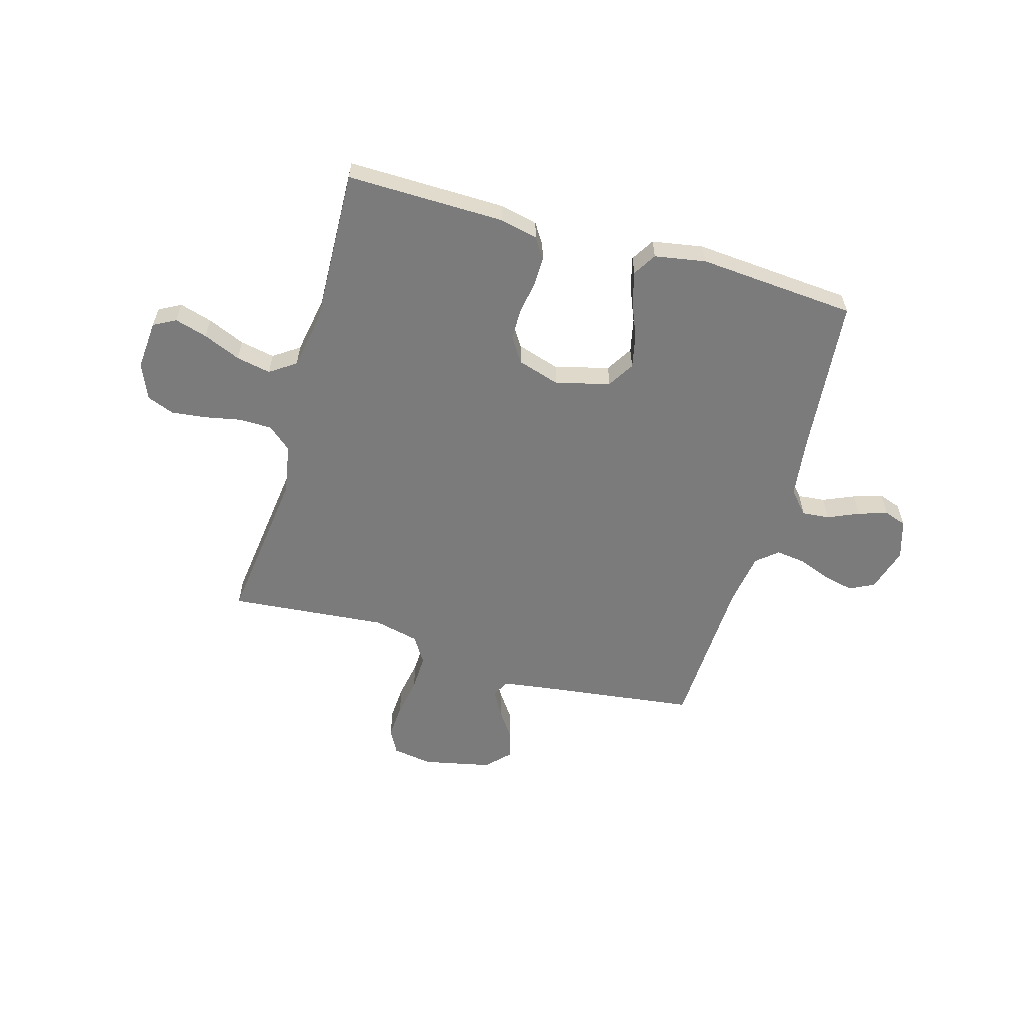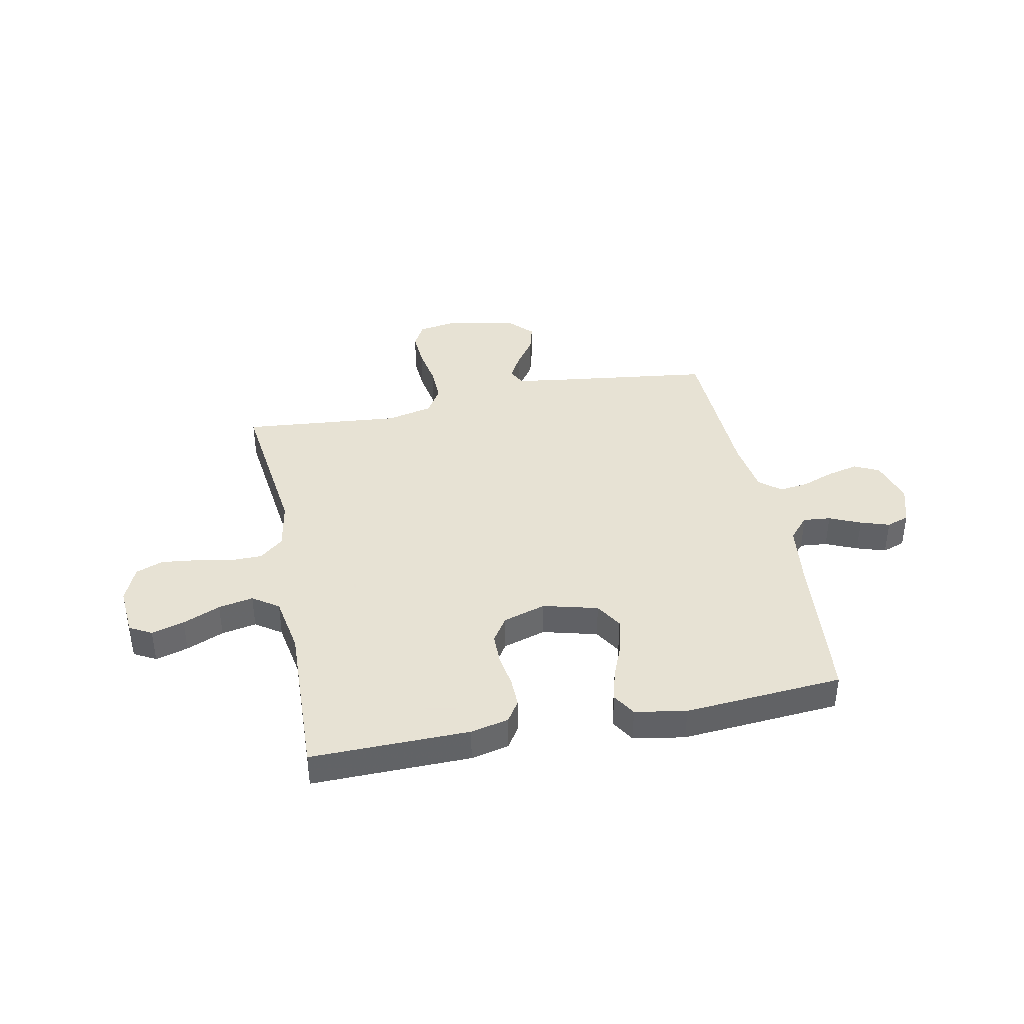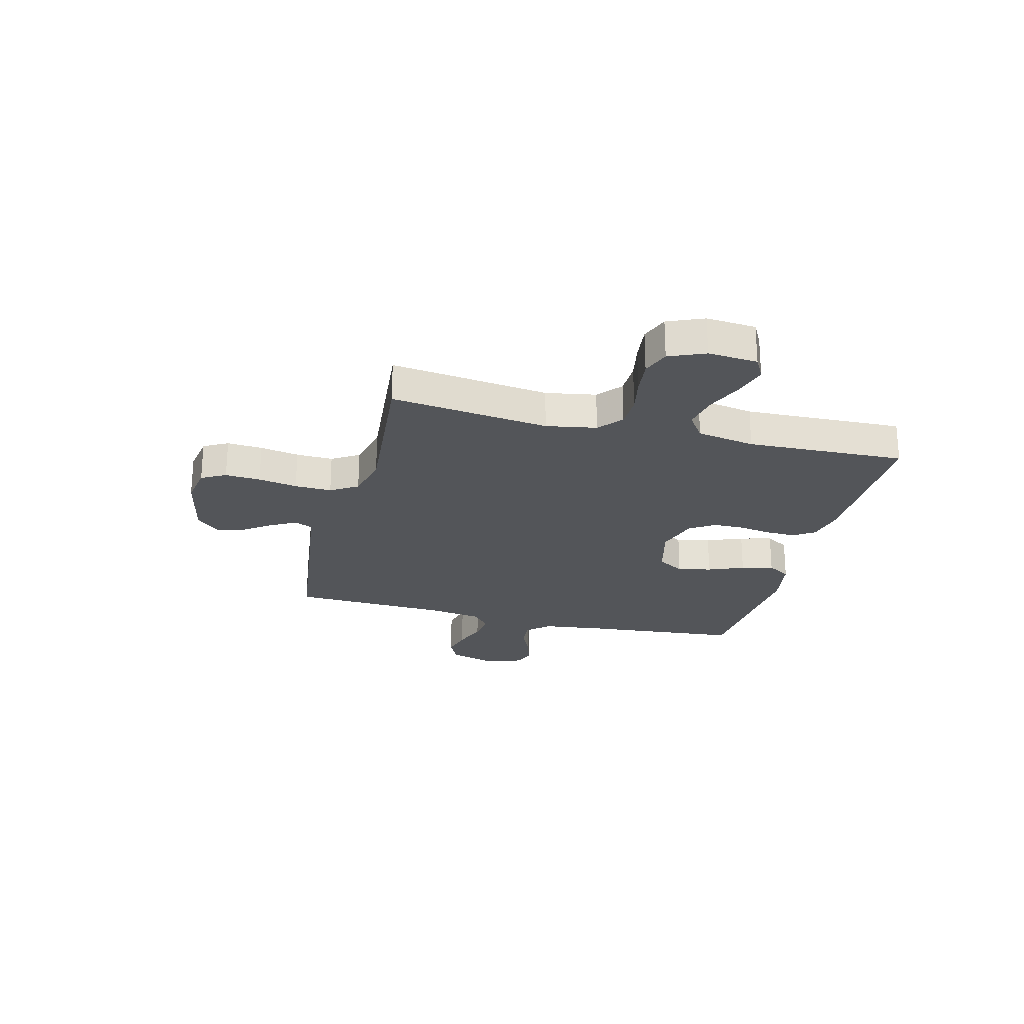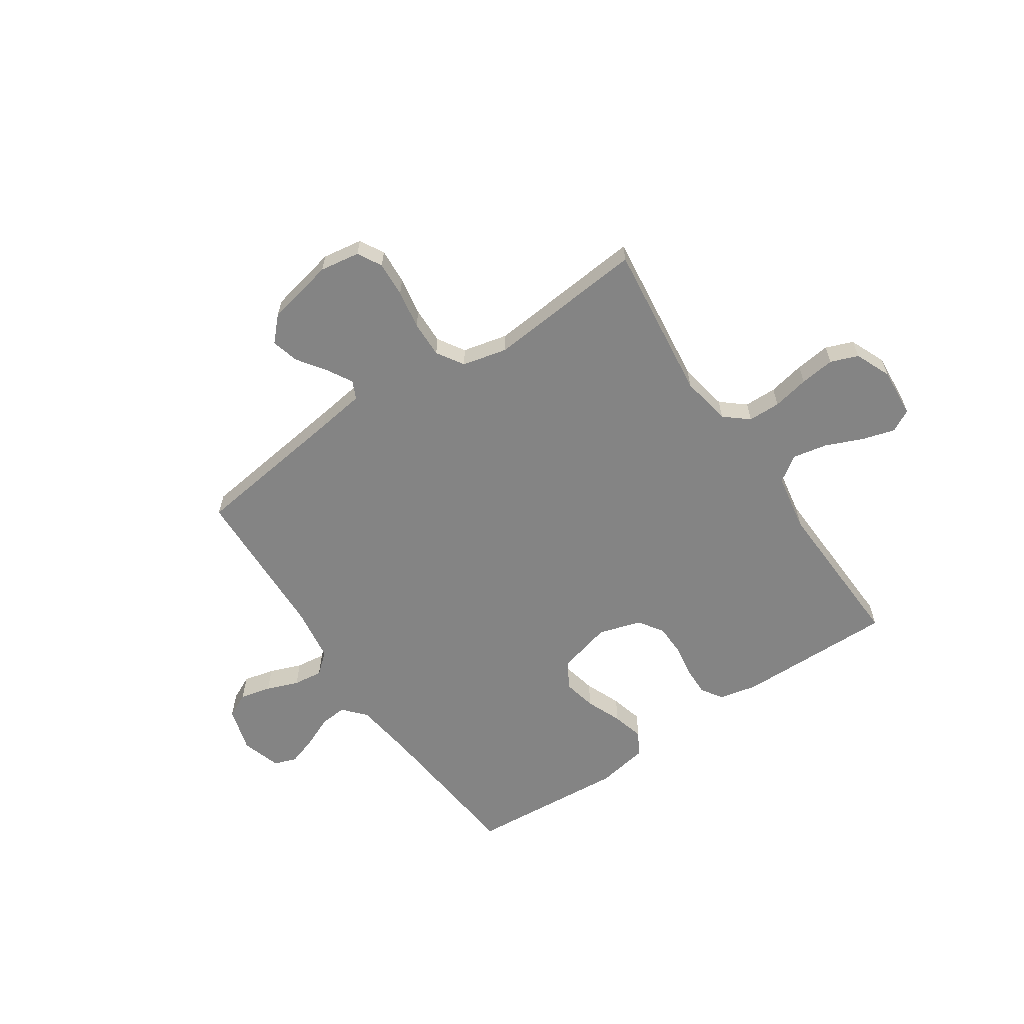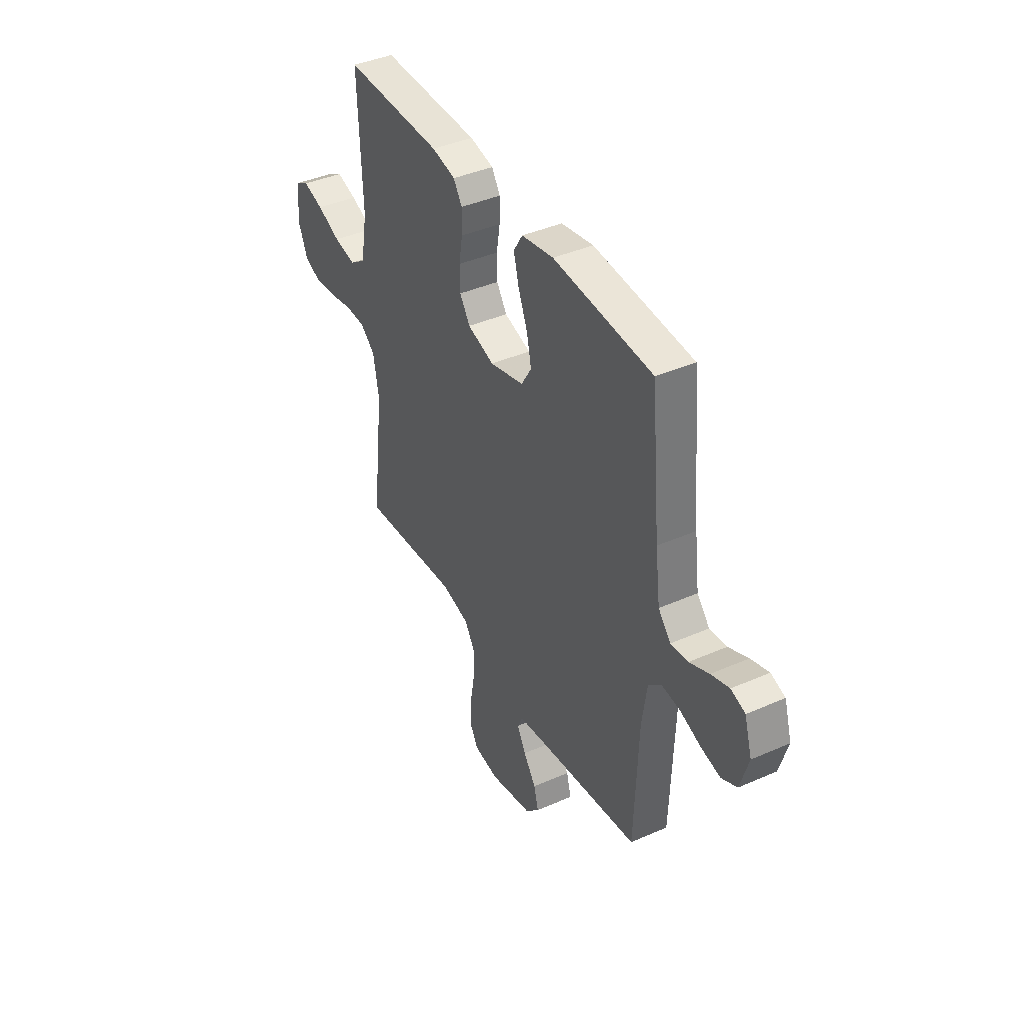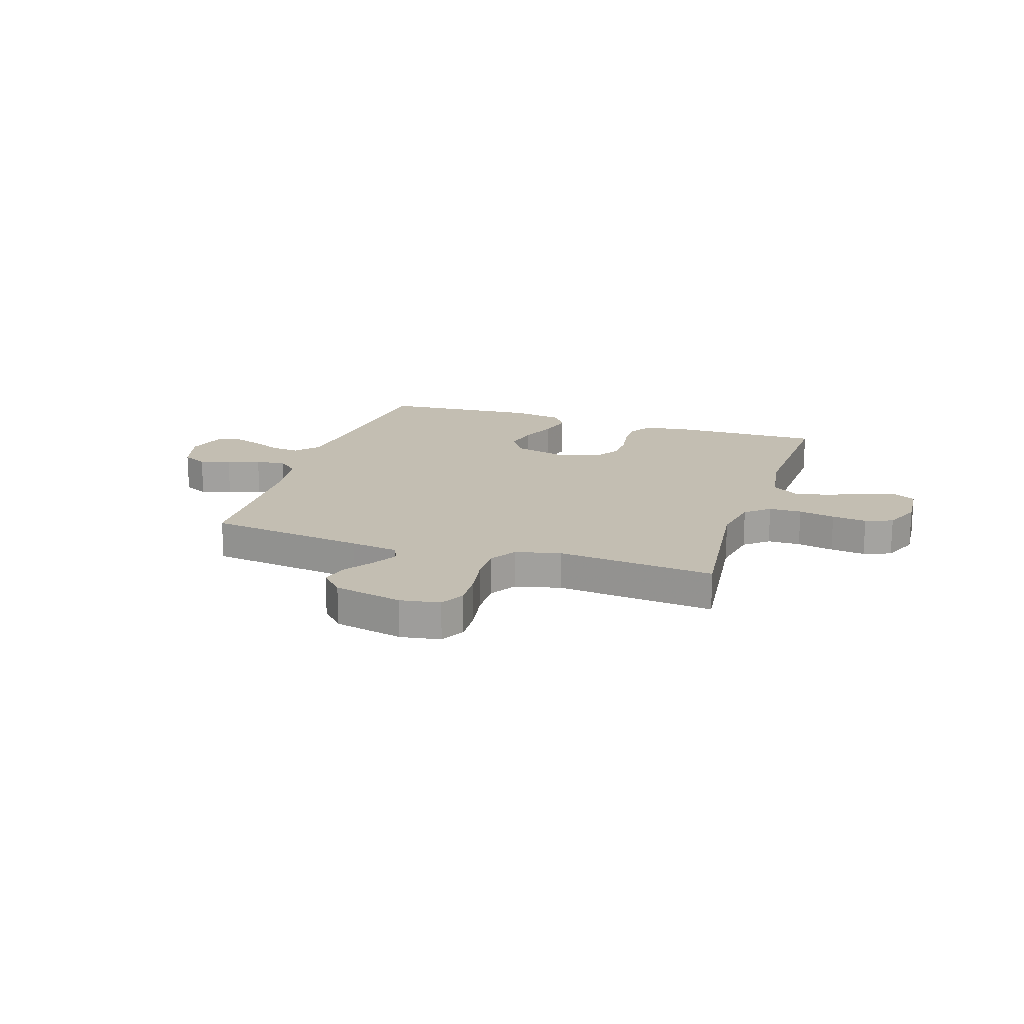
<metadata>
{"format":"obj","ext":"obj","renderer":"f3d","projection":"perspective","resolution":1024,"background":"white","views":[{"elev":-58.5,"azim":-16.1,"up":"+Y"},{"elev":39.7,"azim":-11.4,"up":"+Y"},{"elev":-24.3,"azim":-104.4,"up":"+Y"},{"elev":-61.4,"azim":-146.0,"up":"+Y"},{"elev":40.7,"azim":61.7,"up":"+Z"},{"elev":17.4,"azim":-162.0,"up":"+Y"}]}
</metadata>
<code>
v -0.5 0.07 -0.5
v -0.464 0.07 -0.2
v -0.481 0.07 -0.105
v -0.526 0.07 -0.067
v -0.588 0.07 -0.066
v -0.657 0.07 -0.08
v -0.723 0.07 -0.088
v -0.775 0.07 -0.068
v -0.804 0.07 0
v -0.797 0.07 0.094
v -0.755 0.07 0.117
v -0.693 0.07 0.099
v -0.622 0.07 0.069
v -0.556 0.07 0.056
v -0.507 0.07 0.09
v -0.488 0.07 0.2
v -0.5 0.07 0.5
v -0.2 0.07 0.496
v -0.128 0.07 0.48
v -0.102 0.07 0.44
v -0.103 0.07 0.384
v -0.113 0.07 0.322
v -0.112 0.07 0.263
v -0.081 0.07 0.216
v 0 0.07 0.191
v 0.103 0.07 0.218
v 0.134 0.07 0.269
v 0.12 0.07 0.333
v 0.092 0.07 0.401
v 0.076 0.07 0.462
v 0.103 0.07 0.506
v 0.2 0.07 0.523
v 0.5 0.07 0.5
v 0.529 0.07 0.2
v 0.544 0.07 0.084
v 0.582 0.07 0.041
v 0.634 0.07 0.046
v 0.693 0.07 0.072
v 0.748 0.07 0.09
v 0.791 0.07 0.075
v 0.814 0.07 0
v 0.789 0.07 -0.085
v 0.742 0.07 -0.108
v 0.683 0.07 -0.094
v 0.622 0.07 -0.071
v 0.566 0.07 -0.064
v 0.526 0.07 -0.098
v 0.511 0.07 -0.2
v 0.5 0.07 -0.5
v 0.2 0.07 -0.539
v 0.109 0.07 -0.552
v 0.093 0.07 -0.586
v 0.12 0.07 -0.634
v 0.158 0.07 -0.688
v 0.172 0.07 -0.74
v 0.13 0.07 -0.784
v 0 0.07 -0.812
v -0.076 0.07 -0.8
v -0.101 0.07 -0.754
v -0.097 0.07 -0.687
v -0.084 0.07 -0.613
v -0.082 0.07 -0.543
v -0.114 0.07 -0.492
v -0.2 0.07 -0.472
v -0.5 0 -0.5
v -0.464 0 -0.2
v -0.481 0 -0.105
v -0.526 0 -0.067
v -0.588 0 -0.066
v -0.657 0 -0.08
v -0.723 0 -0.088
v -0.775 0 -0.068
v -0.804 0 0
v -0.797 0 0.094
v -0.755 0 0.117
v -0.693 0 0.099
v -0.622 0 0.069
v -0.556 0 0.056
v -0.507 0 0.09
v -0.488 0 0.2
v -0.5 0 0.5
v -0.2 0 0.496
v -0.128 0 0.48
v -0.102 0 0.44
v -0.103 0 0.384
v -0.113 0 0.322
v -0.112 0 0.263
v -0.081 0 0.216
v 0 0 0.191
v 0.103 0 0.218
v 0.134 0 0.269
v 0.12 0 0.333
v 0.092 0 0.401
v 0.076 0 0.462
v 0.103 0 0.506
v 0.2 0 0.523
v 0.5 0 0.5
v 0.529 0 0.2
v 0.544 0 0.084
v 0.582 0 0.041
v 0.634 0 0.046
v 0.693 0 0.072
v 0.748 0 0.09
v 0.791 0 0.075
v 0.814 0 0
v 0.789 0 -0.085
v 0.742 0 -0.108
v 0.683 0 -0.094
v 0.622 0 -0.071
v 0.566 0 -0.064
v 0.526 0 -0.098
v 0.511 0 -0.2
v 0.5 0 -0.5
v 0.2 0 -0.539
v 0.109 0 -0.552
v 0.093 0 -0.586
v 0.12 0 -0.634
v 0.158 0 -0.688
v 0.172 0 -0.74
v 0.13 0 -0.784
v 0 0 -0.812
v -0.076 0 -0.8
v -0.101 0 -0.754
v -0.097 0 -0.687
v -0.084 0 -0.613
v -0.082 0 -0.543
v -0.114 0 -0.492
v -0.2 0 -0.472
f 58 59 60 61
f 58 61 62
f 57 58 62
f 56 57 62
f 53 54 55 56
f 52 53 56 62
f 51 52 62 63
f 48 49 50
f 47 48 50 51
f 42 43 44 45
f 42 45 46
f 41 42 46
f 40 41 46
f 37 38 39 40
f 37 40 46
f 36 37 46 47
f 31 32 33 34
f 31 34 35
f 28 29 30 31
f 27 28 31 35
f 26 27 35 36
f 19 20 21 22
f 19 22 23
f 16 17 18 19
f 15 16 19 23
f 14 15 23 24
f 10 11 12 13
f 10 13 14
f 9 10 14
f 8 9 14
f 5 6 7 8
f 5 8 14 24
f 64 1 2
f 63 64 2 3
f 47 51 63 3
f 25 26 36 47
f 4 5 24 25
f 3 4 25 47
f 125 124 123 122
f 126 125 122
f 126 122 121
f 126 121 120
f 120 119 118 117
f 126 120 117 116
f 127 126 116 115
f 114 113 112
f 115 114 112 111
f 109 108 107 106
f 110 109 106
f 110 106 105
f 110 105 104
f 104 103 102 101
f 110 104 101
f 111 110 101 100
f 98 97 96 95
f 99 98 95
f 95 94 93 92
f 99 95 92 91
f 100 99 91 90
f 86 85 84 83
f 87 86 83
f 83 82 81 80
f 87 83 80 79
f 88 87 79 78
f 77 76 75 74
f 78 77 74
f 78 74 73
f 78 73 72
f 72 71 70 69
f 88 78 72 69
f 66 65 128
f 67 66 128 127
f 67 127 115 111
f 111 100 90 89
f 89 88 69 68
f 111 89 68 67
f 1 65 66 2
f 2 66 67 3
f 3 67 68 4
f 4 68 69 5
f 5 69 70 6
f 6 70 71 7
f 7 71 72 8
f 8 72 73 9
f 9 73 74 10
f 10 74 75 11
f 11 75 76 12
f 12 76 77 13
f 13 77 78 14
f 14 78 79 15
f 15 79 80 16
f 16 80 81 17
f 17 81 82 18
f 18 82 83 19
f 19 83 84 20
f 20 84 85 21
f 21 85 86 22
f 22 86 87 23
f 23 87 88 24
f 24 88 89 25
f 25 89 90 26
f 26 90 91 27
f 27 91 92 28
f 28 92 93 29
f 29 93 94 30
f 30 94 95 31
f 31 95 96 32
f 32 96 97 33
f 33 97 98 34
f 34 98 99 35
f 35 99 100 36
f 36 100 101 37
f 37 101 102 38
f 38 102 103 39
f 39 103 104 40
f 40 104 105 41
f 41 105 106 42
f 42 106 107 43
f 43 107 108 44
f 44 108 109 45
f 45 109 110 46
f 46 110 111 47
f 47 111 112 48
f 48 112 113 49
f 49 113 114 50
f 50 114 115 51
f 51 115 116 52
f 52 116 117 53
f 53 117 118 54
f 54 118 119 55
f 55 119 120 56
f 56 120 121 57
f 57 121 122 58
f 58 122 123 59
f 59 123 124 60
f 60 124 125 61
f 61 125 126 62
f 62 126 127 63
f 63 127 128 64
f 64 128 65 1

</code>
